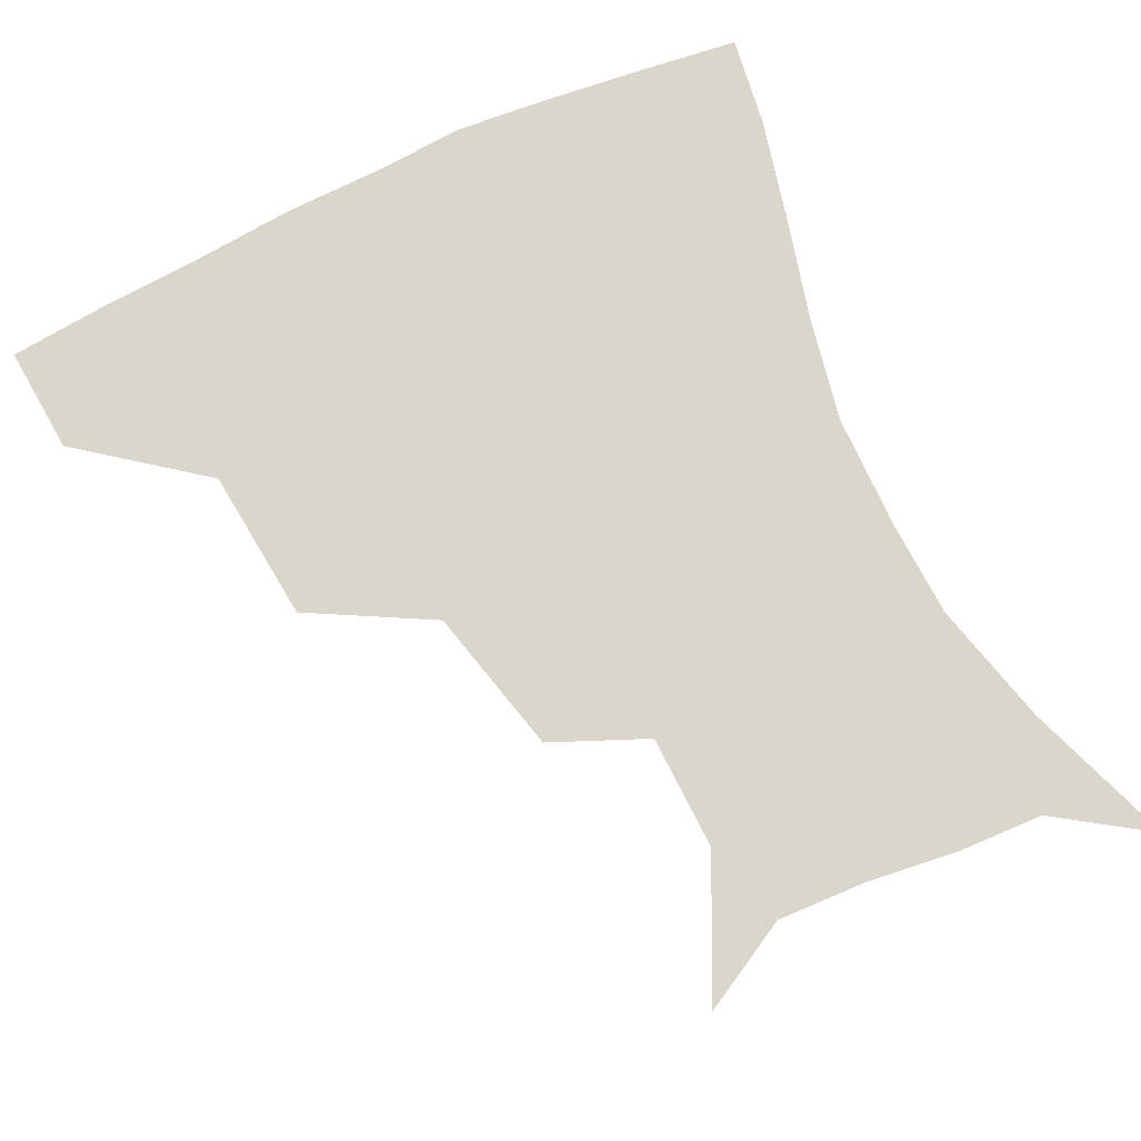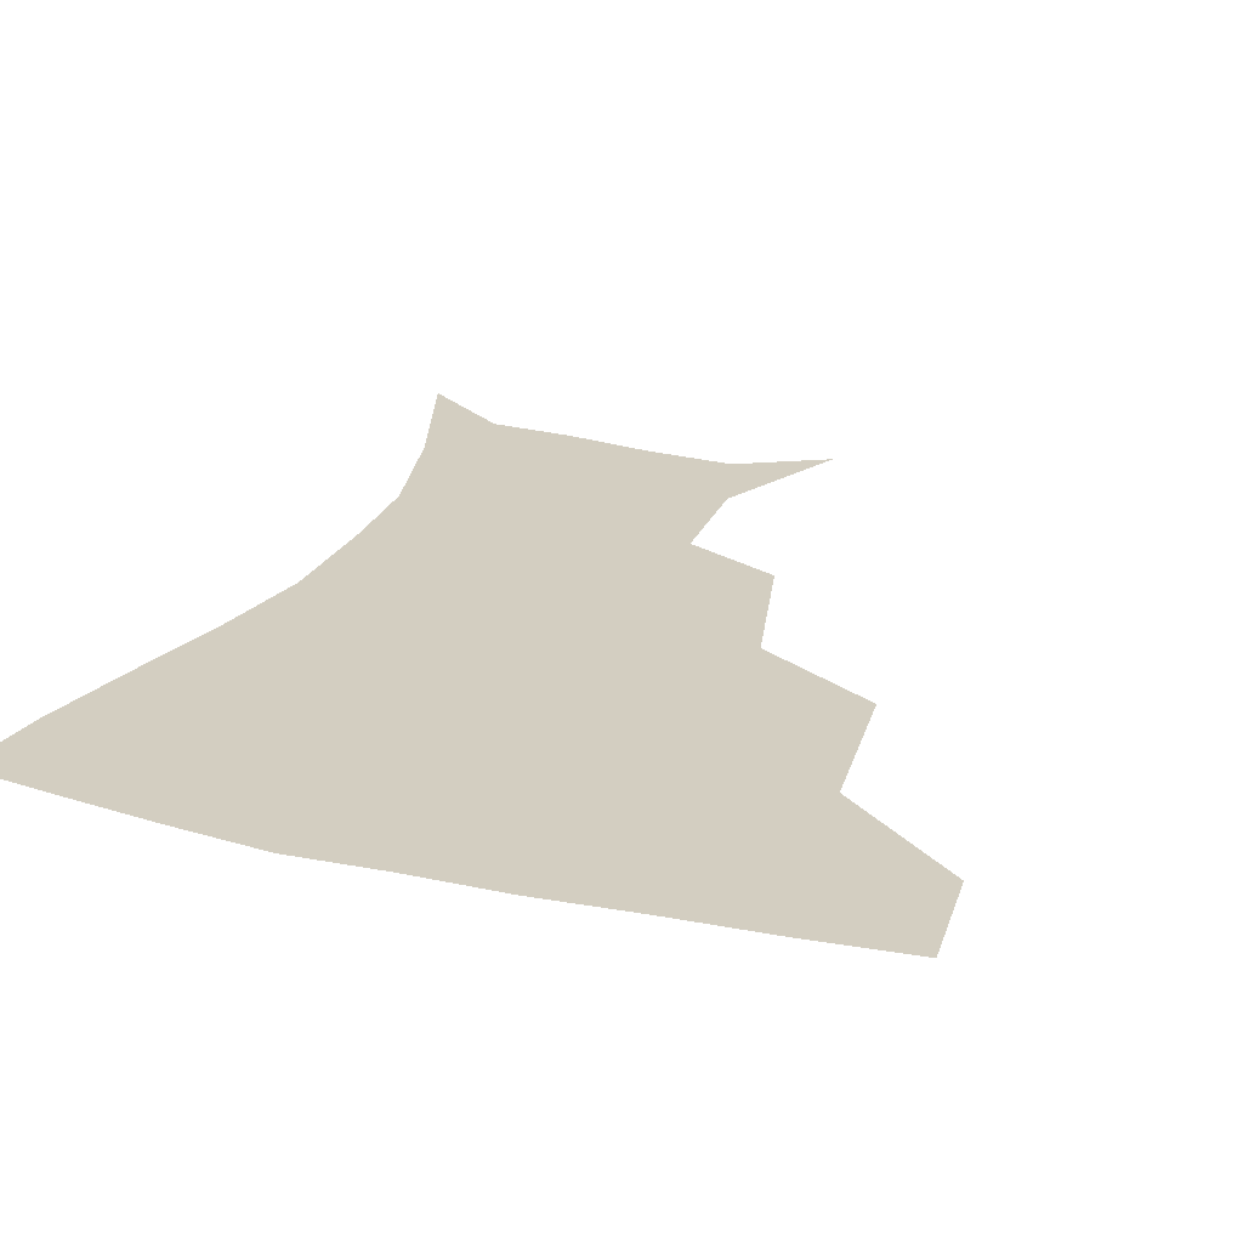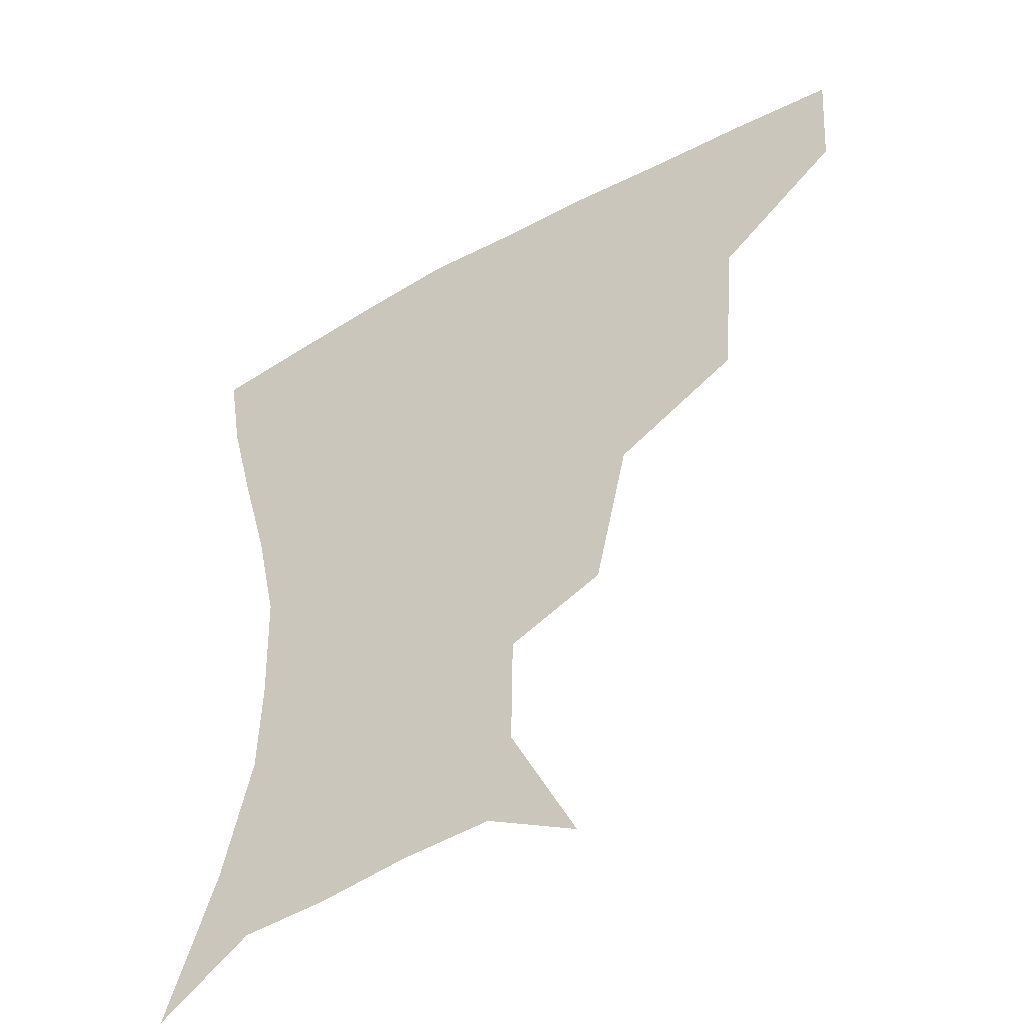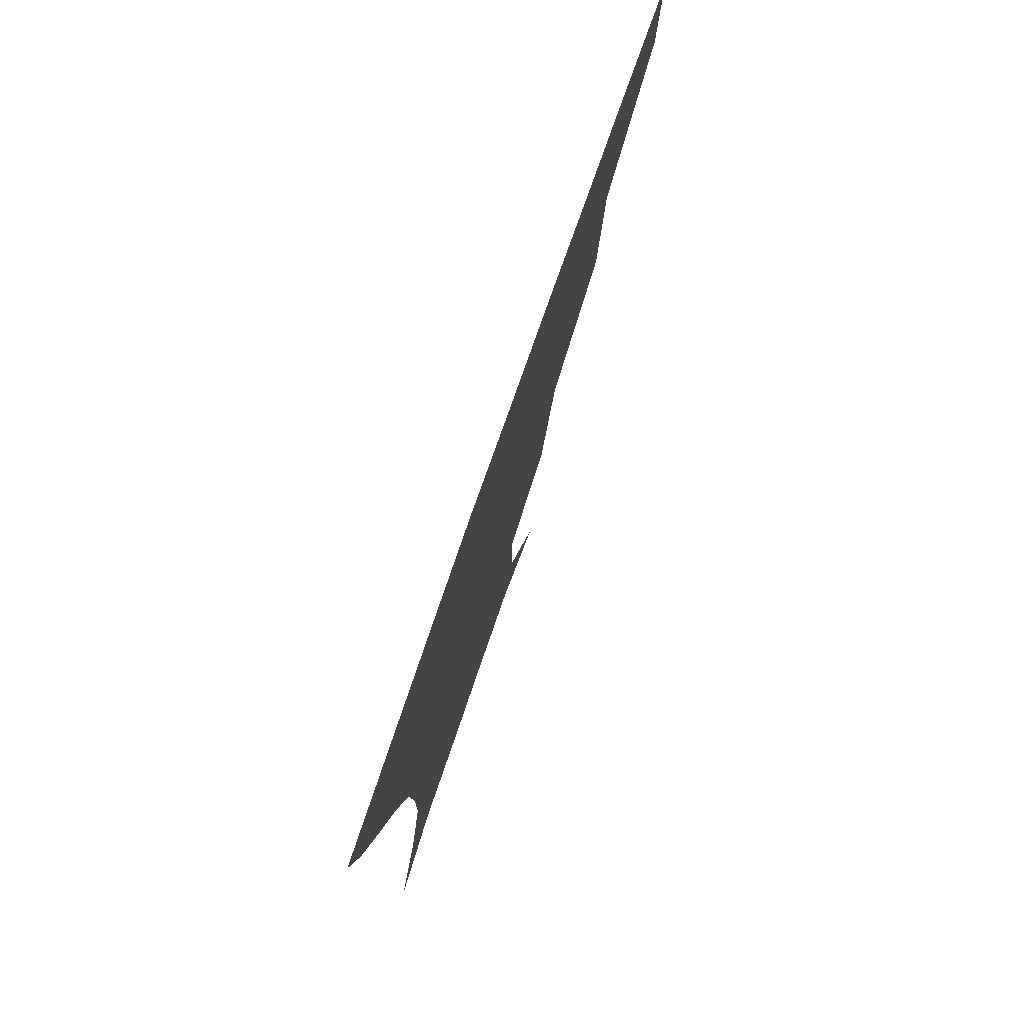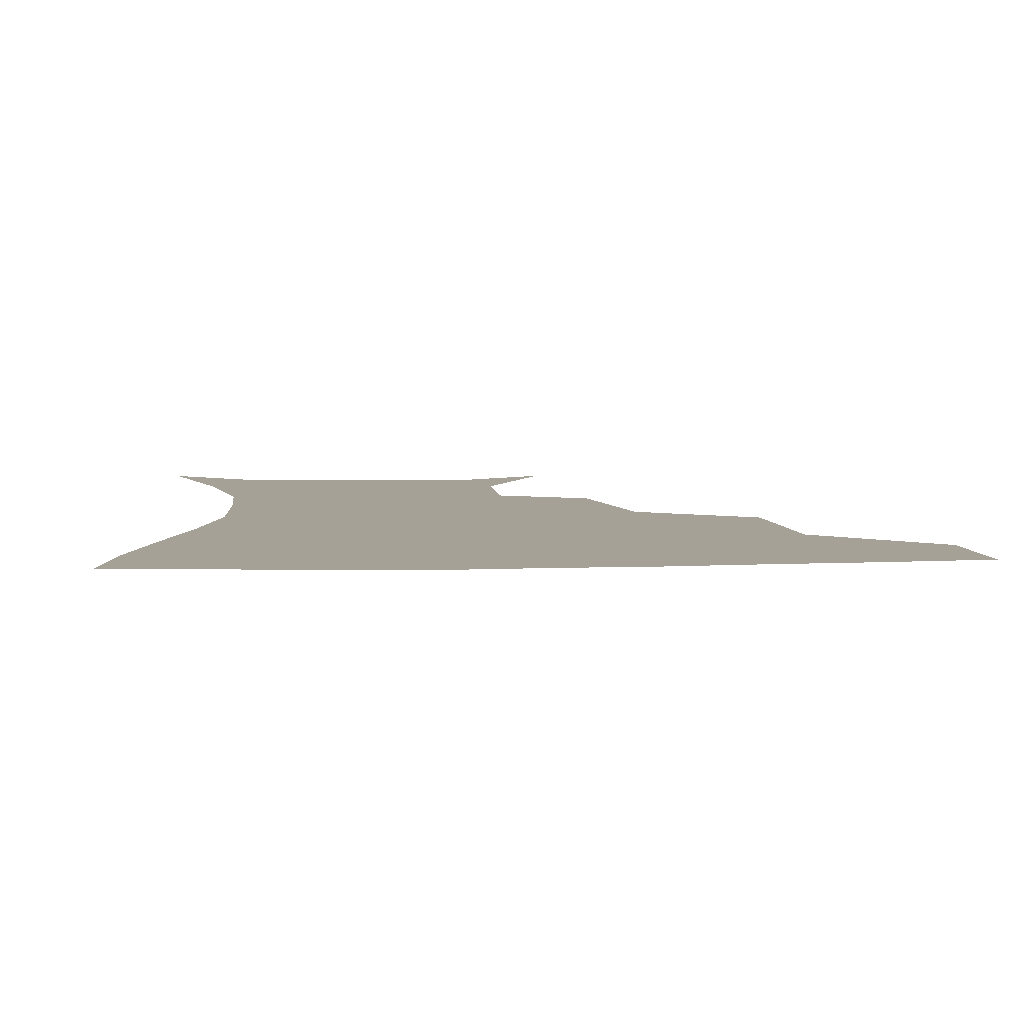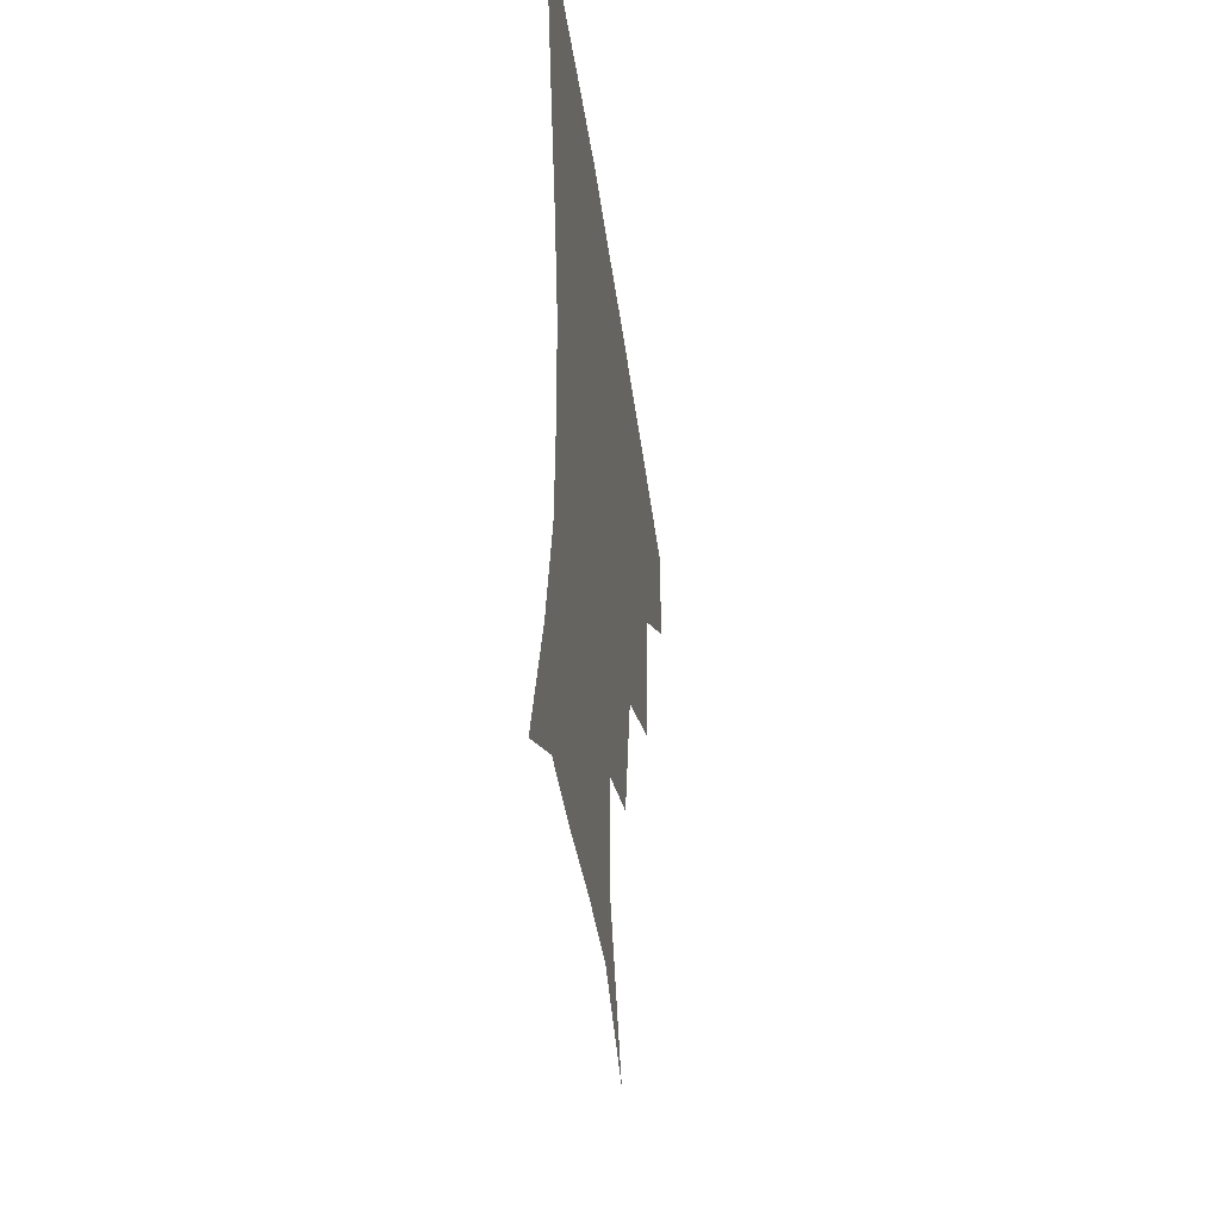
<metadata>
{"format":"obj","ext":"obj","renderer":"f3d","projection":"perspective","resolution":1024,"background":"white","views":[{"elev":73.5,"azim":-25.8,"up":"+Z"},{"elev":25.3,"azim":-159.6,"up":"+Z"},{"elev":-46.3,"azim":-147.6,"up":"+Y"},{"elev":78.9,"azim":109.3,"up":"+Y"},{"elev":6.0,"azim":175.3,"up":"+Z"},{"elev":-43.2,"azim":97.7,"up":"+Y"}]}
</metadata>
<code>
v 454.5 355.3 0
v 452.3 387.6 0
v 494.9 280.2 0
v 490.8 326.6 0
v 486.7 359.4 0
v 483.3 390.4 0
v 541.4 215.8 0
v 531.2 260.1 0
v 524 301.3 0
v 520.2 333.8 0
v 516.6 362.5 0
v 513.7 392.2 0
v 550.4 128.7 0
v 570.4 169 0
v 569.9 203.3 0
v 559.7 236.3 0
v 553.4 275.2 0
v 550.8 309.9 0
v 548.3 337.5 0
v 545.6 364.9 0
v 542.9 394.6 0
v 577.8 143.1 0
v 589.2 181 0
v 585.5 214.5 0
v 580 248.9 0
v 577 282.6 0
v 576.6 314 0
v 575.9 339.5 0
v 575.2 365.5 0
v 572.2 395.1 0
v 604.6 141.9 0
v 606.9 181 0
v 602.9 221 0
v 600.6 254.4 0
v 600.4 285.4 0
v 601.3 314.1 0
v 602.6 340.3 0
v 603 365.9 0
v 600.3 396.8 0
v 631.5 138.3 0
v 624.8 184.8 0
v 620.7 222.4 0
v 620.4 253.8 0
v 622.3 284.7 0
v 625.3 313.1 0
v 628.2 338.9 0
v 631 364.9 0
v 630.1 394 0
v 656.9 137.1 0
v 644.2 180.7 0
v 639.1 216.4 0
v 639.5 246.1 0
v 642.3 277.4 0
v 647.3 308.7 0
v 653.1 336.4 0
v 657.8 363.1 0
v 660 390.4 0
v 684.4 118.4 0
v 669.2 162.7 0
v 660.4 200.2 0
v 659.5 229 0
v 660.5 264.7 0
v 667.2 296.4 0
v 675.8 328.3 0
v 683.6 358.9 0
v 688.1 386.8 0
v 721 391 0
f 4 5 1
f 1 5 2
f 5 6 2
f 8 9 3
f 3 9 4
f 9 10 4
f 4 10 5
f 10 11 5
f 5 11 6
f 11 12 6
f 15 16 7
f 7 16 8
f 16 17 8
f 8 17 9
f 17 18 9
f 9 18 10
f 18 19 10
f 10 19 11
f 19 20 11
f 11 20 12
f 20 21 12
f 13 22 14
f 22 23 14
f 14 23 15
f 23 24 15
f 15 24 16
f 24 25 16
f 16 25 17
f 25 26 17
f 17 26 18
f 26 27 18
f 18 27 19
f 27 28 19
f 19 28 20
f 28 29 20
f 20 29 21
f 29 30 21
f 22 31 23
f 31 32 23
f 23 32 24
f 32 33 24
f 24 33 25
f 33 34 25
f 25 34 26
f 34 35 26
f 26 35 27
f 35 36 27
f 27 36 28
f 36 37 28
f 28 37 29
f 37 38 29
f 29 38 30
f 38 39 30
f 31 40 32
f 40 41 32
f 32 41 33
f 41 42 33
f 33 42 34
f 42 43 34
f 34 43 35
f 43 44 35
f 35 44 36
f 44 45 36
f 36 45 37
f 45 46 37
f 37 46 38
f 46 47 38
f 38 47 39
f 47 48 39
f 40 49 41
f 49 50 41
f 41 50 42
f 50 51 42
f 42 51 43
f 51 52 43
f 43 52 44
f 52 53 44
f 44 53 45
f 53 54 45
f 45 54 46
f 54 55 46
f 46 55 47
f 55 56 47
f 47 56 48
f 56 57 48
f 49 58 50
f 58 59 50
f 50 59 51
f 59 60 51
f 51 60 52
f 60 61 52
f 52 61 53
f 61 62 53
f 53 62 54
f 62 63 54
f 54 63 55
f 63 64 55
f 55 64 56
f 64 65 56
f 56 65 57
f 65 66 57

</code>
